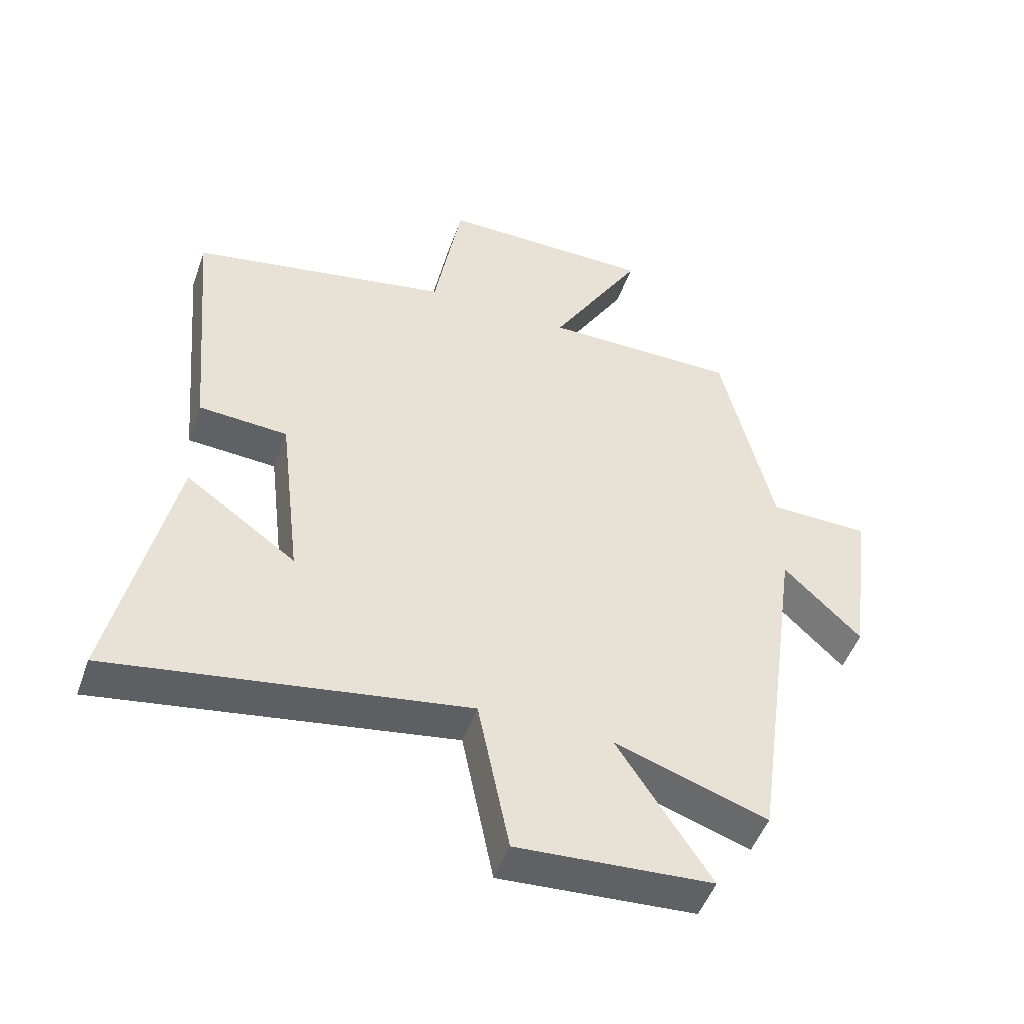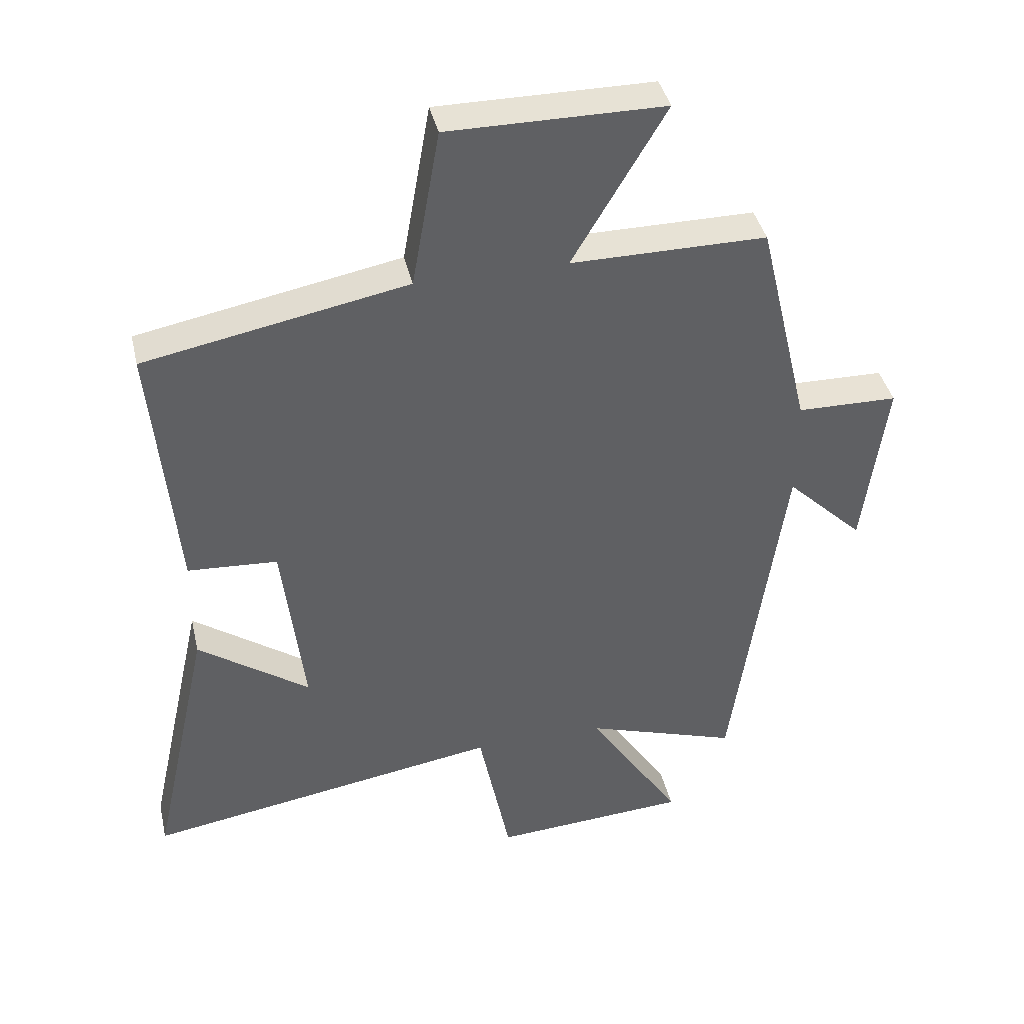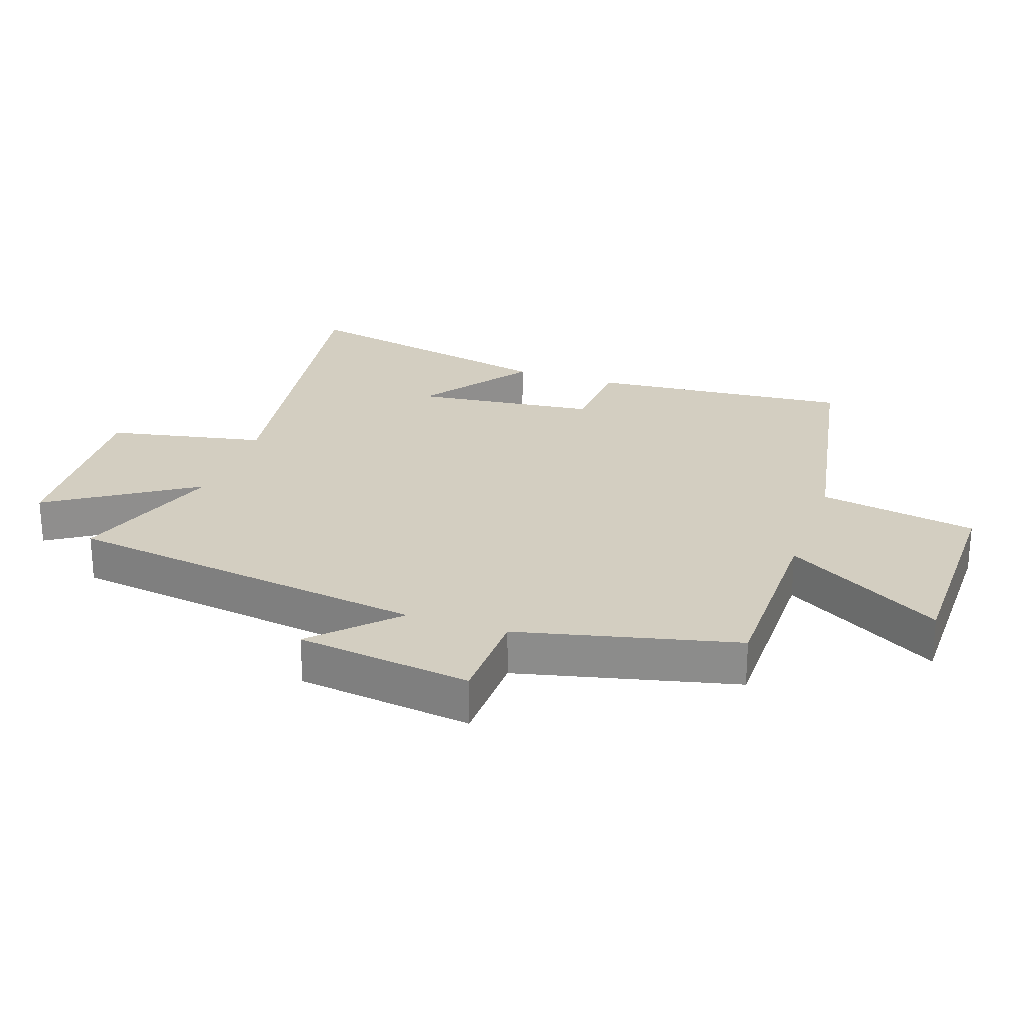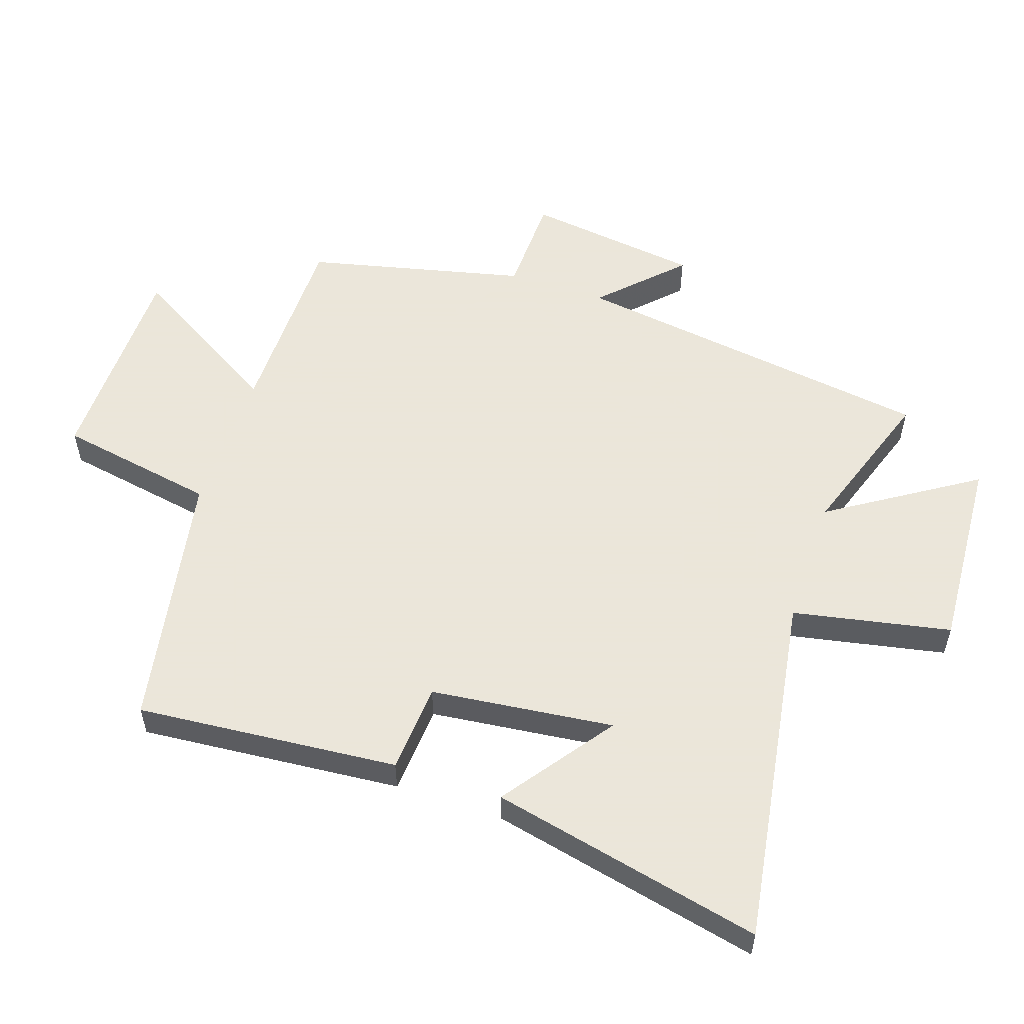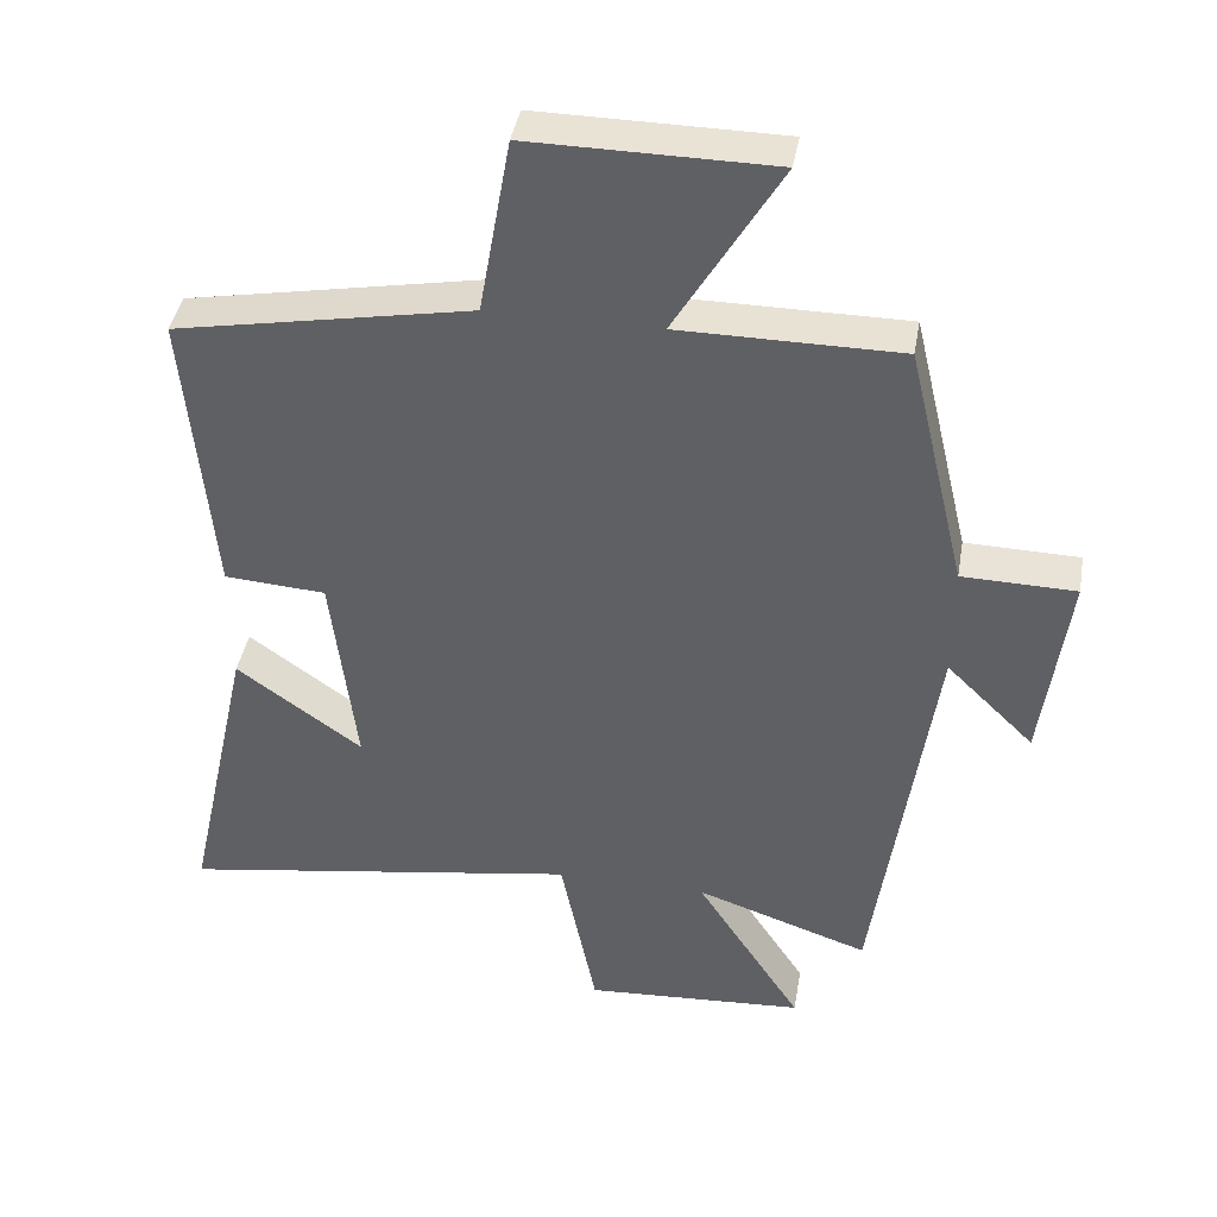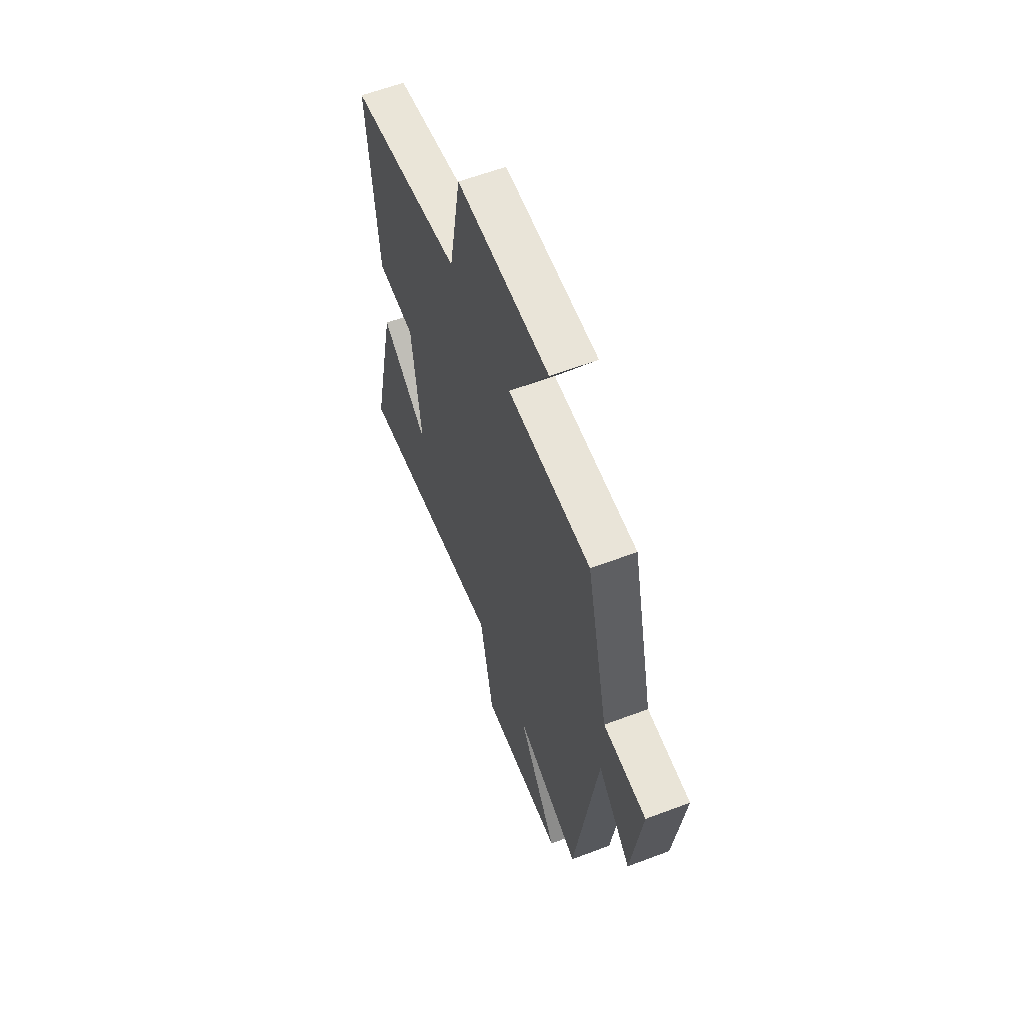
<metadata>
{"format":"obj","ext":"obj","renderer":"f3d","projection":"perspective","resolution":1024,"background":"white","views":[{"elev":-49.4,"azim":160.7,"up":"+Z"},{"elev":40.5,"azim":167.1,"up":"+Z"},{"elev":25.0,"azim":-70.9,"up":"+Y"},{"elev":55.0,"azim":108.8,"up":"+Y"},{"elev":40.9,"azim":-170.1,"up":"+Z"},{"elev":60.3,"azim":-111.1,"up":"+Z"}]}
</metadata>
<code>
v 0.594 0.07 -0.59
v 0.033 0.07 -0.5
v -0.017 0.07 -0.748
v -0.325 0.07 -0.728
v -0.177 0.07 -0.5
v -0.419 0.07 -0.581
v -0.5 0.07 -0.004
v -0.622 0.07 -0.123
v -0.658 0.07 0.153
v -0.5 0.07 0.156
v -0.418 0.07 0.5
v -0.111 0.07 0.5
v -0.257 0.07 0.748
v 0.081 0.07 0.75
v 0.125 0.07 0.5
v 0.537 0.07 0.422
v 0.5 0.07 0.01
v 0.359 0.07 0.001
v 0.325 0.07 -0.287
v 0.5 0.07 -0.162
v 0.594 0 -0.59
v 0.033 0 -0.5
v -0.017 0 -0.748
v -0.325 0 -0.728
v -0.177 0 -0.5
v -0.419 0 -0.581
v -0.5 0 -0.004
v -0.622 0 -0.123
v -0.658 0 0.153
v -0.5 0 0.156
v -0.418 0 0.5
v -0.111 0 0.5
v -0.257 0 0.748
v 0.081 0 0.75
v 0.125 0 0.5
v 0.537 0 0.422
v 0.5 0 0.01
v 0.359 0 0.001
v 0.325 0 -0.287
v 0.5 0 -0.162
f 19 20 1 2
f 18 19 2
f 15 16 17 18
f 15 18 2
f 12 13 14 15
f 10 11 12 15
f 10 15 2 3
f 7 8 9 10
f 5 6 7 10
f 5 10 3
f 3 4 5
f 22 21 40 39
f 22 39 38
f 38 37 36 35
f 22 38 35
f 35 34 33 32
f 35 32 31 30
f 23 22 35 30
f 30 29 28 27
f 30 27 26 25
f 23 30 25
f 25 24 23
f 1 21 22 2
f 2 22 23 3
f 3 23 24 4
f 4 24 25 5
f 5 25 26 6
f 6 26 27 7
f 7 27 28 8
f 8 28 29 9
f 9 29 30 10
f 10 30 31 11
f 11 31 32 12
f 12 32 33 13
f 13 33 34 14
f 14 34 35 15
f 15 35 36 16
f 16 36 37 17
f 17 37 38 18
f 18 38 39 19
f 19 39 40 20
f 20 40 21 1

</code>
